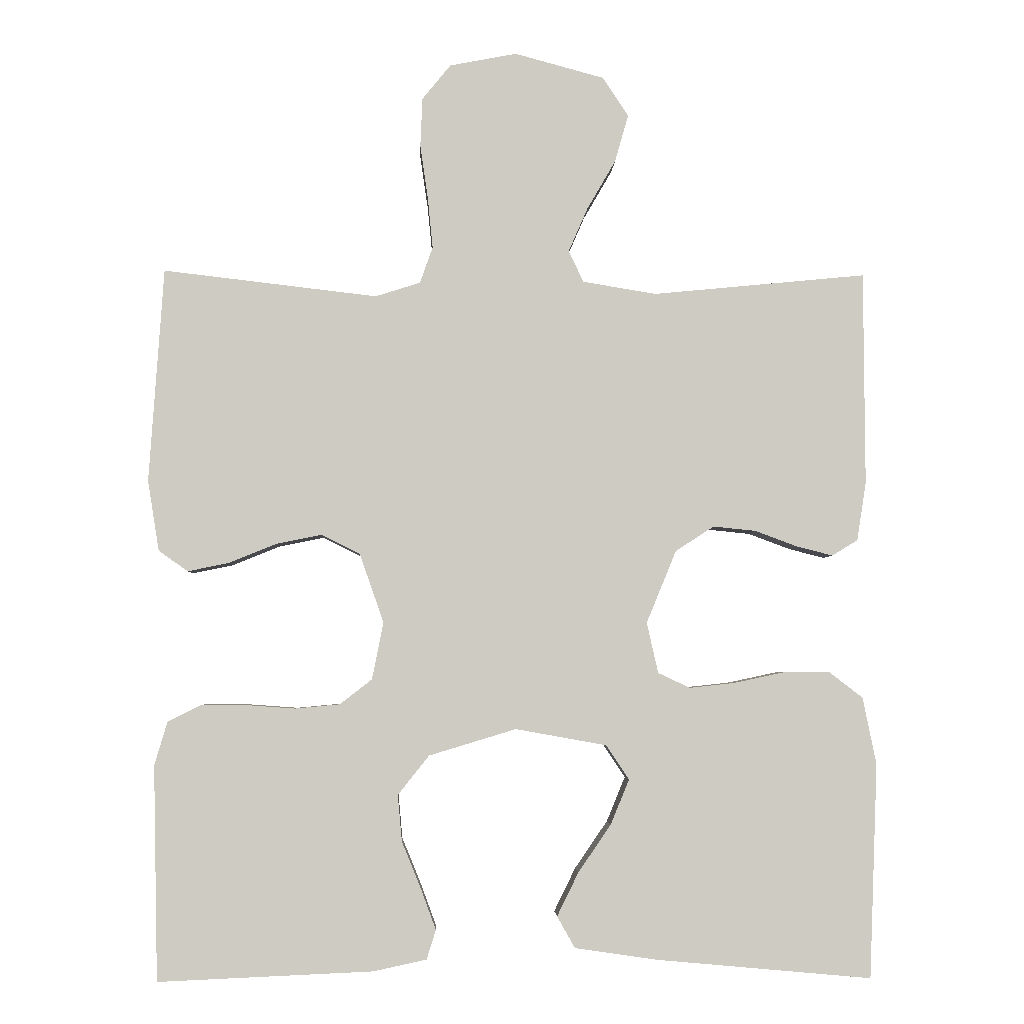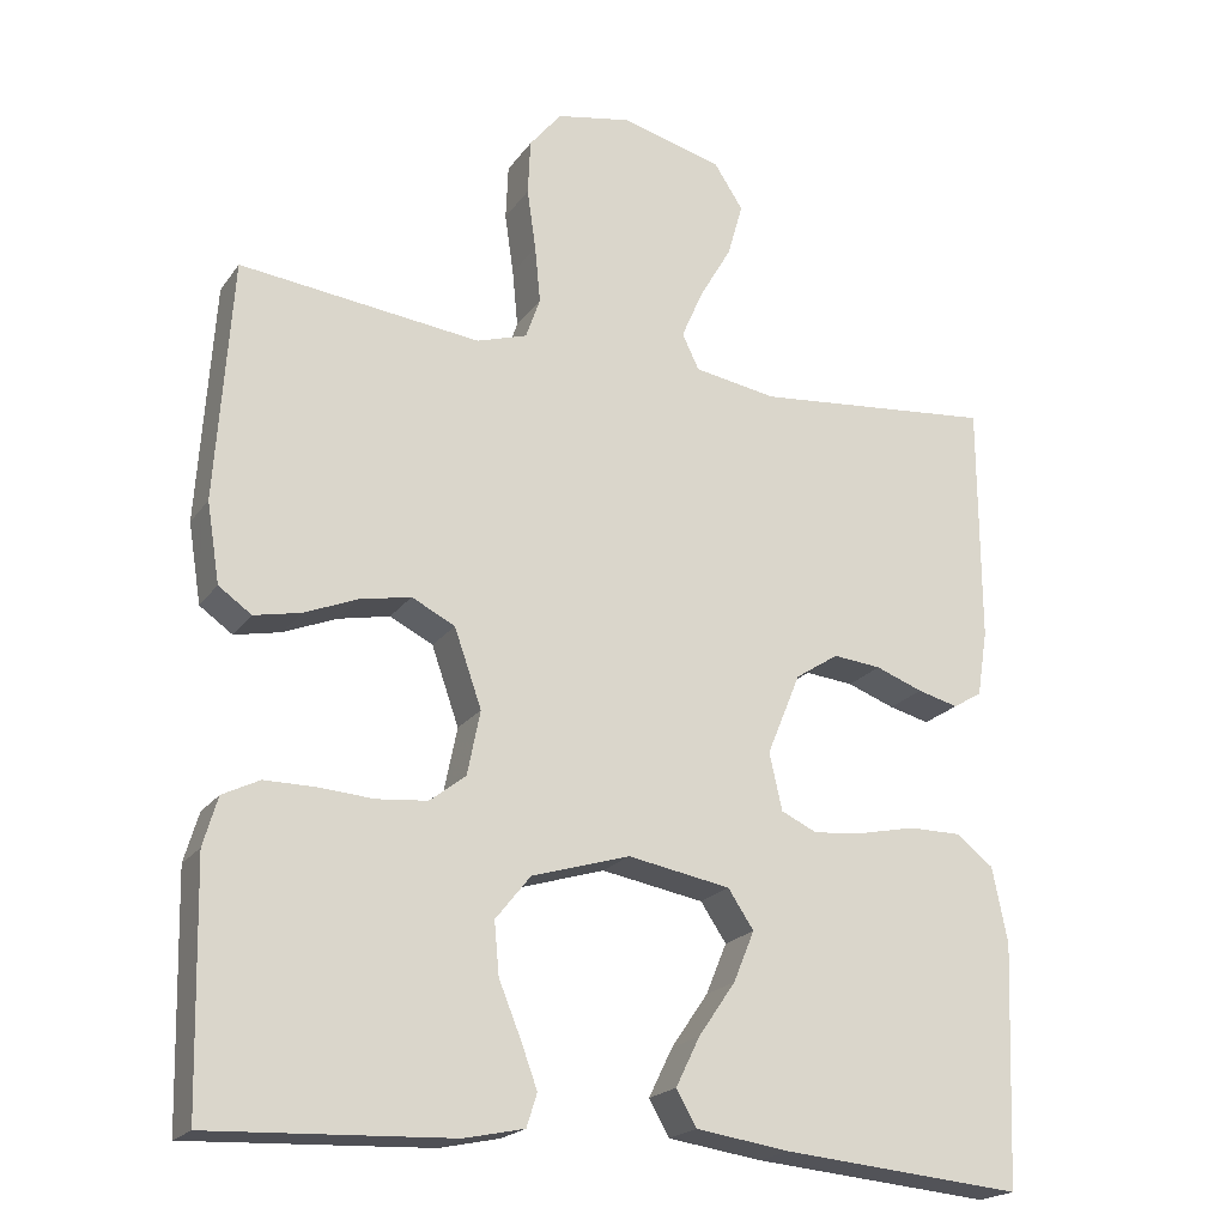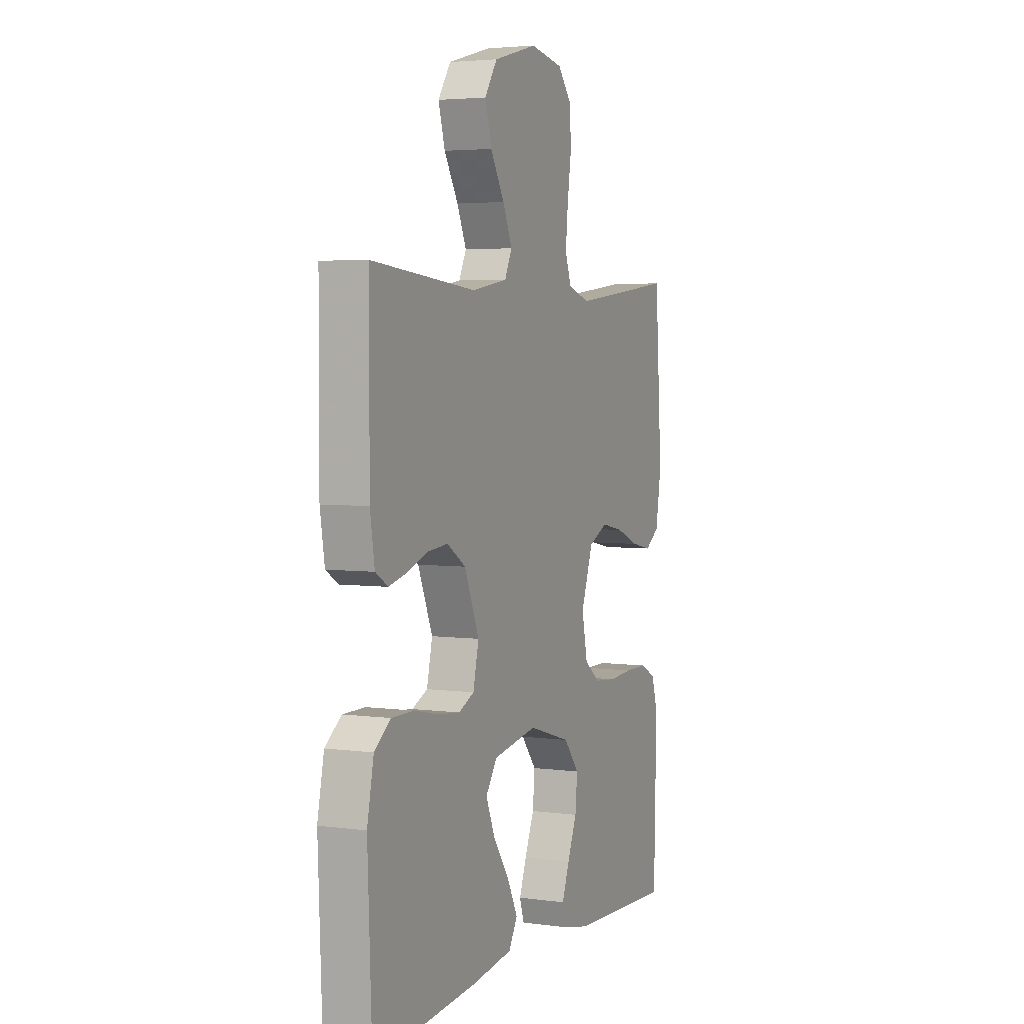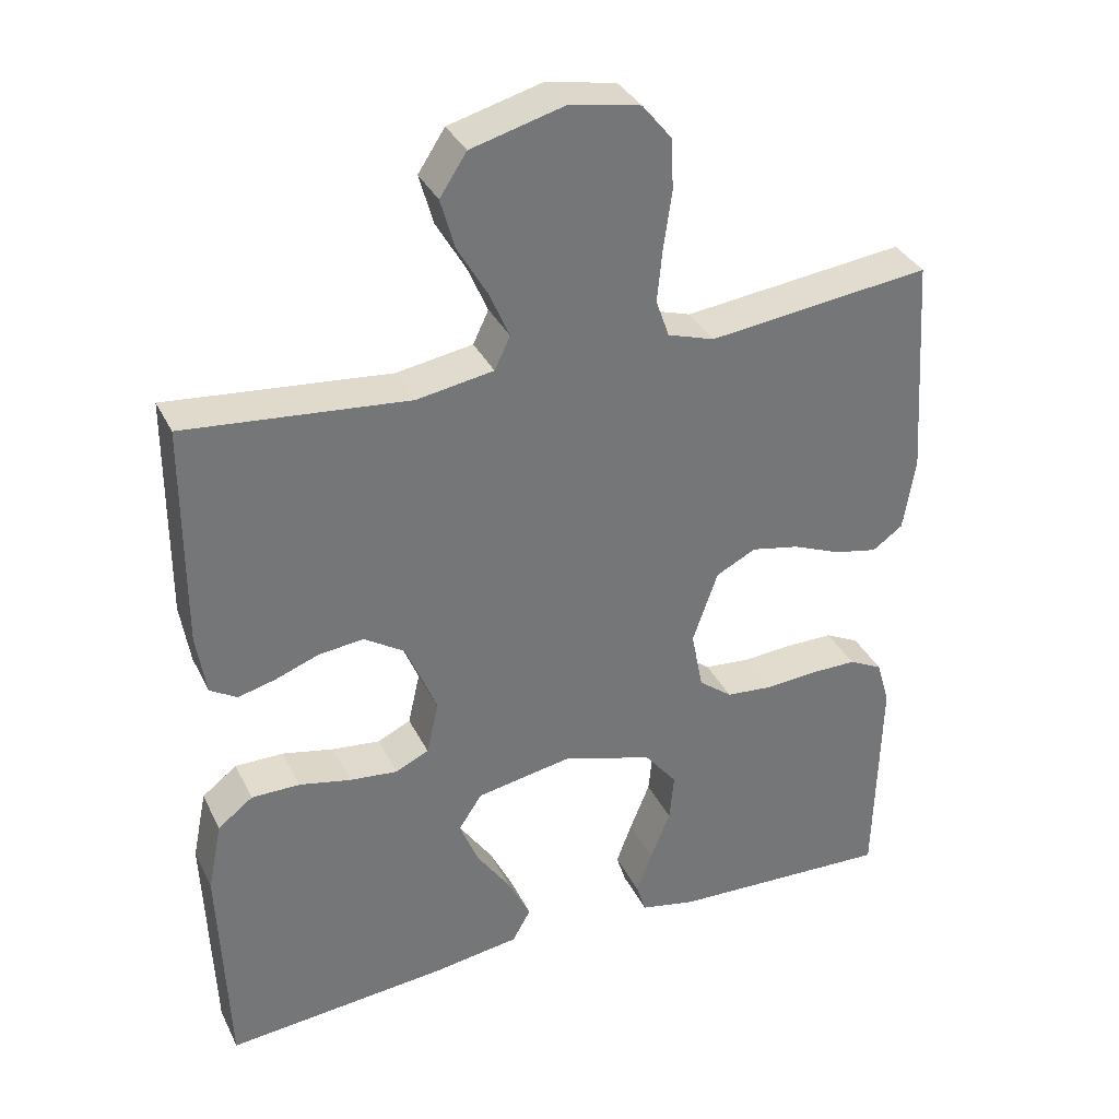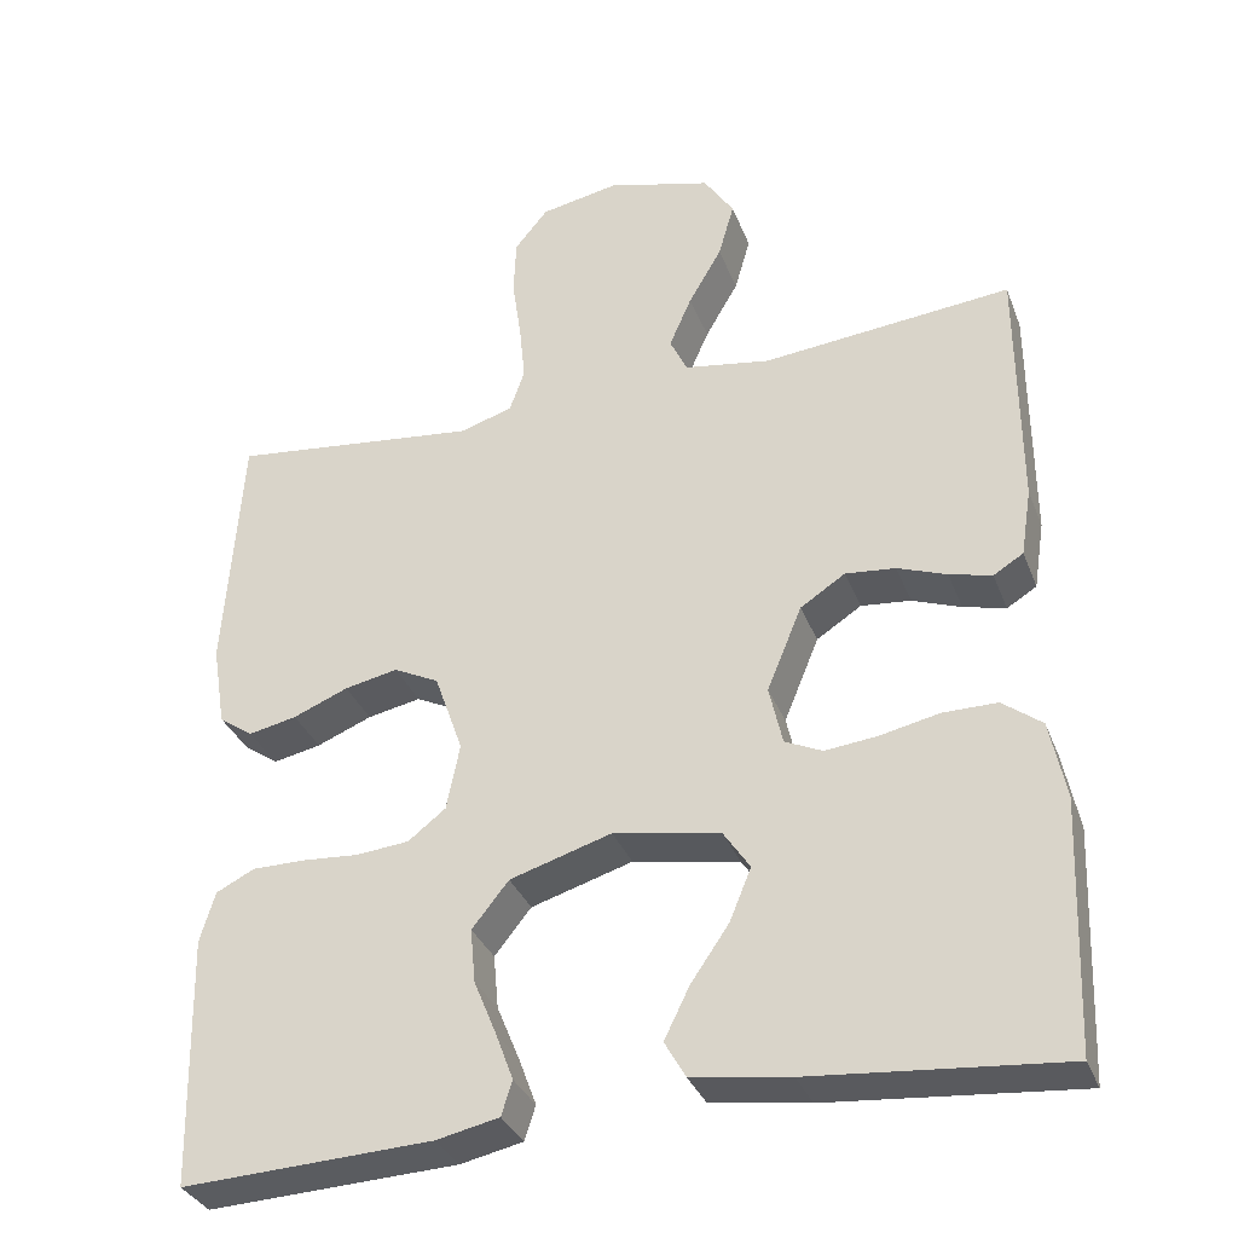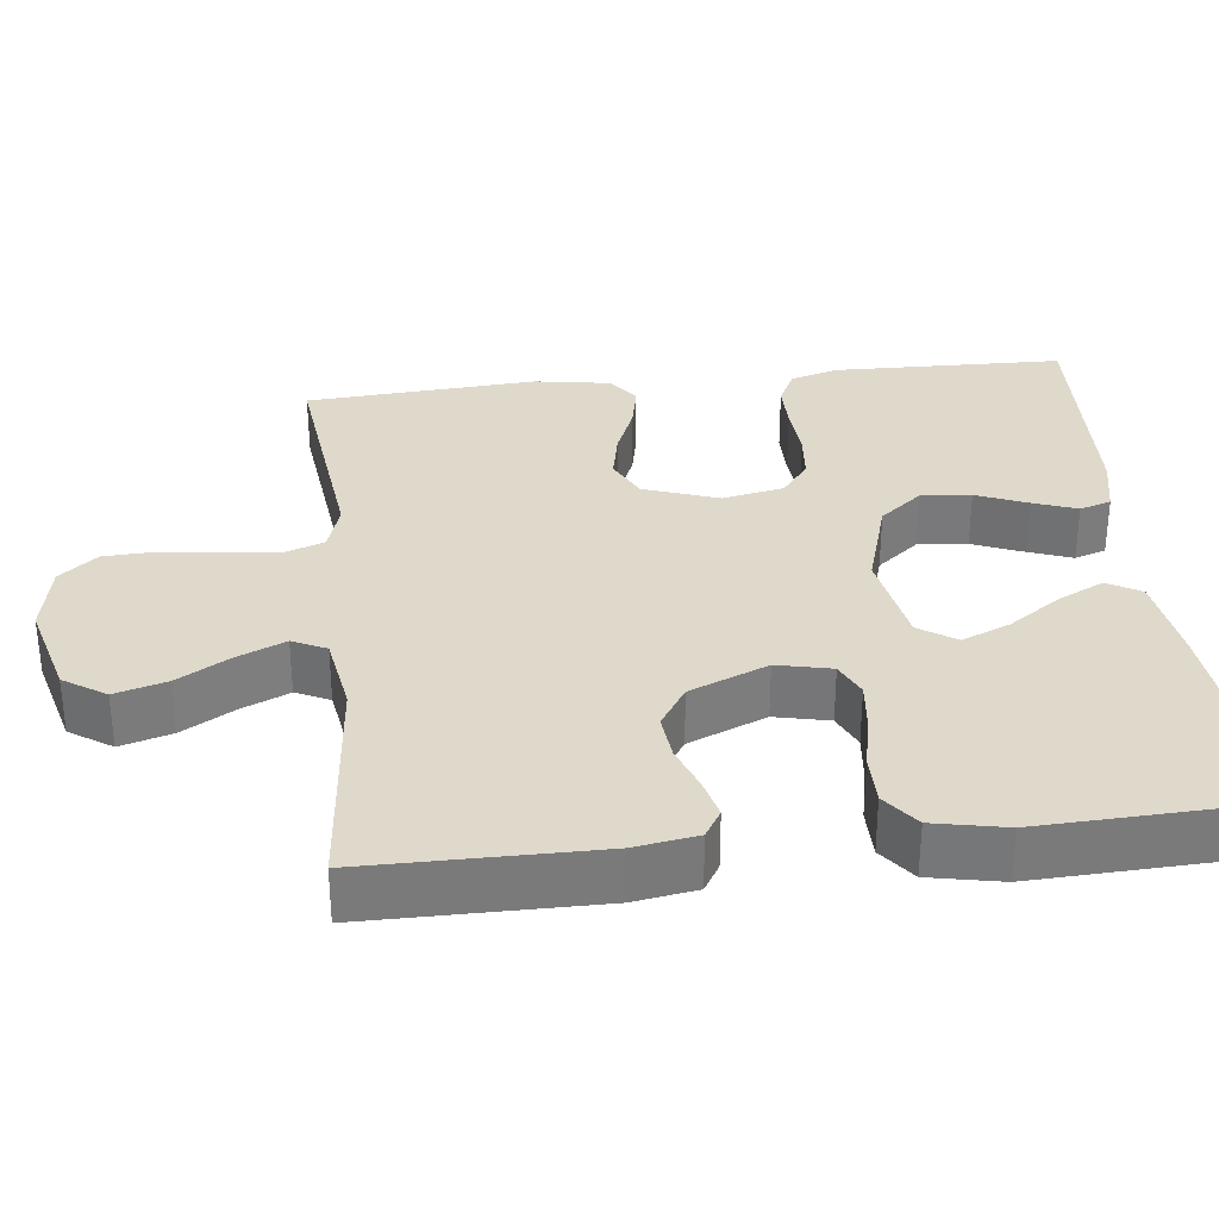
<metadata>
{"format":"obj","ext":"obj","renderer":"f3d","projection":"perspective","resolution":1024,"background":"white","views":[{"elev":-4.0,"azim":-2.2,"up":"+Z"},{"elev":-20.5,"azim":-25.2,"up":"+Z"},{"elev":4.0,"azim":114.1,"up":"+Z"},{"elev":34.6,"azim":156.6,"up":"+Z"},{"elev":-33.6,"azim":19.3,"up":"+Z"},{"elev":32.3,"azim":83.5,"up":"+Y"}]}
</metadata>
<code>
v 0.5 0.07 0.5
v 0.501 0.07 0.2
v 0.488 0.07 0.118
v 0.452 0.07 0.096
v 0.401 0.07 0.109
v 0.342 0.07 0.131
v 0.282 0.07 0.137
v 0.228 0.07 0.102
v 0.186 0.07 0
v 0.202 0.07 -0.071
v 0.247 0.07 -0.092
v 0.311 0.07 -0.085
v 0.381 0.07 -0.07
v 0.446 0.07 -0.07
v 0.493 0.07 -0.106
v 0.512 0.07 -0.2
v 0.5 0.07 -0.5
v 0.2 0.07 -0.473
v 0.083 0.07 -0.456
v 0.058 0.07 -0.412
v 0.088 0.07 -0.351
v 0.134 0.07 -0.284
v 0.16 0.07 -0.221
v 0.128 0.07 -0.173
v 0 0.07 -0.15
v -0.122 0.07 -0.187
v -0.166 0.07 -0.242
v -0.16 0.07 -0.307
v -0.133 0.07 -0.373
v -0.112 0.07 -0.43
v -0.125 0.07 -0.471
v -0.2 0.07 -0.487
v -0.5 0.07 -0.5
v -0.507 0.07 -0.2
v -0.489 0.07 -0.139
v -0.443 0.07 -0.116
v -0.38 0.07 -0.116
v -0.311 0.07 -0.121
v -0.248 0.07 -0.115
v -0.203 0.07 -0.08
v -0.187 0.07 0
v -0.221 0.07 0.097
v -0.275 0.07 0.124
v -0.339 0.07 0.111
v -0.405 0.07 0.084
v -0.463 0.07 0.072
v -0.504 0.07 0.101
v -0.52 0.07 0.2
v -0.5 0.07 0.5
v -0.2 0.07 0.465
v -0.137 0.07 0.485
v -0.119 0.07 0.536
v -0.126 0.07 0.607
v -0.137 0.07 0.683
v -0.134 0.07 0.752
v -0.094 0.07 0.801
v 0 0.07 0.819
v 0.126 0.07 0.785
v 0.162 0.07 0.73
v 0.143 0.07 0.663
v 0.103 0.07 0.594
v 0.076 0.07 0.532
v 0.097 0.07 0.488
v 0.2 0.07 0.471
v 0.5 0 0.5
v 0.501 0 0.2
v 0.488 0 0.118
v 0.452 0 0.096
v 0.401 0 0.109
v 0.342 0 0.131
v 0.282 0 0.137
v 0.228 0 0.102
v 0.186 0 0
v 0.202 0 -0.071
v 0.247 0 -0.092
v 0.311 0 -0.085
v 0.381 0 -0.07
v 0.446 0 -0.07
v 0.493 0 -0.106
v 0.512 0 -0.2
v 0.5 0 -0.5
v 0.2 0 -0.473
v 0.083 0 -0.456
v 0.058 0 -0.412
v 0.088 0 -0.351
v 0.134 0 -0.284
v 0.16 0 -0.221
v 0.128 0 -0.173
v 0 0 -0.15
v -0.122 0 -0.187
v -0.166 0 -0.242
v -0.16 0 -0.307
v -0.133 0 -0.373
v -0.112 0 -0.43
v -0.125 0 -0.471
v -0.2 0 -0.487
v -0.5 0 -0.5
v -0.507 0 -0.2
v -0.489 0 -0.139
v -0.443 0 -0.116
v -0.38 0 -0.116
v -0.311 0 -0.121
v -0.248 0 -0.115
v -0.203 0 -0.08
v -0.187 0 0
v -0.221 0 0.097
v -0.275 0 0.124
v -0.339 0 0.111
v -0.405 0 0.084
v -0.463 0 0.072
v -0.504 0 0.101
v -0.52 0 0.2
v -0.5 0 0.5
v -0.2 0 0.465
v -0.137 0 0.485
v -0.119 0 0.536
v -0.126 0 0.607
v -0.137 0 0.683
v -0.134 0 0.752
v -0.094 0 0.801
v 0 0 0.819
v 0.126 0 0.785
v 0.162 0 0.73
v 0.143 0 0.663
v 0.103 0 0.594
v 0.076 0 0.532
v 0.097 0 0.488
v 0.2 0 0.471
f 58 59 60 61
f 58 61 62
f 57 58 62
f 56 57 62
f 53 54 55 56
f 52 53 56 62
f 51 52 62 63
f 47 48 49 50
f 44 45 46 47
f 43 44 47 50
f 42 43 50 51
f 35 36 37 38
f 35 38 39
f 34 35 39
f 33 34 39
f 32 33 39 40
f 28 29 30 31
f 28 31 32
f 27 28 32 40
f 19 20 21 22
f 19 22 23
f 18 19 23
f 17 18 23
f 16 17 23 24
f 12 13 14 15
f 11 12 15 16
f 3 4 5 6
f 3 6 7
f 64 1 2 3
f 64 3 7
f 63 64 7 8
f 41 42 51 63
f 41 63 8 9
f 26 27 40 41
f 25 26 41 9
f 11 16 24 25
f 10 11 25
f 9 10 25
f 125 124 123 122
f 126 125 122
f 126 122 121
f 126 121 120
f 120 119 118 117
f 126 120 117 116
f 127 126 116 115
f 114 113 112 111
f 111 110 109 108
f 114 111 108 107
f 115 114 107 106
f 102 101 100 99
f 103 102 99
f 103 99 98
f 103 98 97
f 104 103 97 96
f 95 94 93 92
f 96 95 92
f 104 96 92 91
f 86 85 84 83
f 87 86 83
f 87 83 82
f 87 82 81
f 88 87 81 80
f 79 78 77 76
f 80 79 76 75
f 70 69 68 67
f 71 70 67
f 67 66 65 128
f 71 67 128
f 72 71 128 127
f 127 115 106 105
f 73 72 127 105
f 105 104 91 90
f 73 105 90 89
f 89 88 80 75
f 89 75 74
f 89 74 73
f 1 65 66 2
f 2 66 67 3
f 3 67 68 4
f 4 68 69 5
f 5 69 70 6
f 6 70 71 7
f 7 71 72 8
f 8 72 73 9
f 9 73 74 10
f 10 74 75 11
f 11 75 76 12
f 12 76 77 13
f 13 77 78 14
f 14 78 79 15
f 15 79 80 16
f 16 80 81 17
f 17 81 82 18
f 18 82 83 19
f 19 83 84 20
f 20 84 85 21
f 21 85 86 22
f 22 86 87 23
f 23 87 88 24
f 24 88 89 25
f 25 89 90 26
f 26 90 91 27
f 27 91 92 28
f 28 92 93 29
f 29 93 94 30
f 30 94 95 31
f 31 95 96 32
f 32 96 97 33
f 33 97 98 34
f 34 98 99 35
f 35 99 100 36
f 36 100 101 37
f 37 101 102 38
f 38 102 103 39
f 39 103 104 40
f 40 104 105 41
f 41 105 106 42
f 42 106 107 43
f 43 107 108 44
f 44 108 109 45
f 45 109 110 46
f 46 110 111 47
f 47 111 112 48
f 48 112 113 49
f 49 113 114 50
f 50 114 115 51
f 51 115 116 52
f 52 116 117 53
f 53 117 118 54
f 54 118 119 55
f 55 119 120 56
f 56 120 121 57
f 57 121 122 58
f 58 122 123 59
f 59 123 124 60
f 60 124 125 61
f 61 125 126 62
f 62 126 127 63
f 63 127 128 64
f 64 128 65 1

</code>
